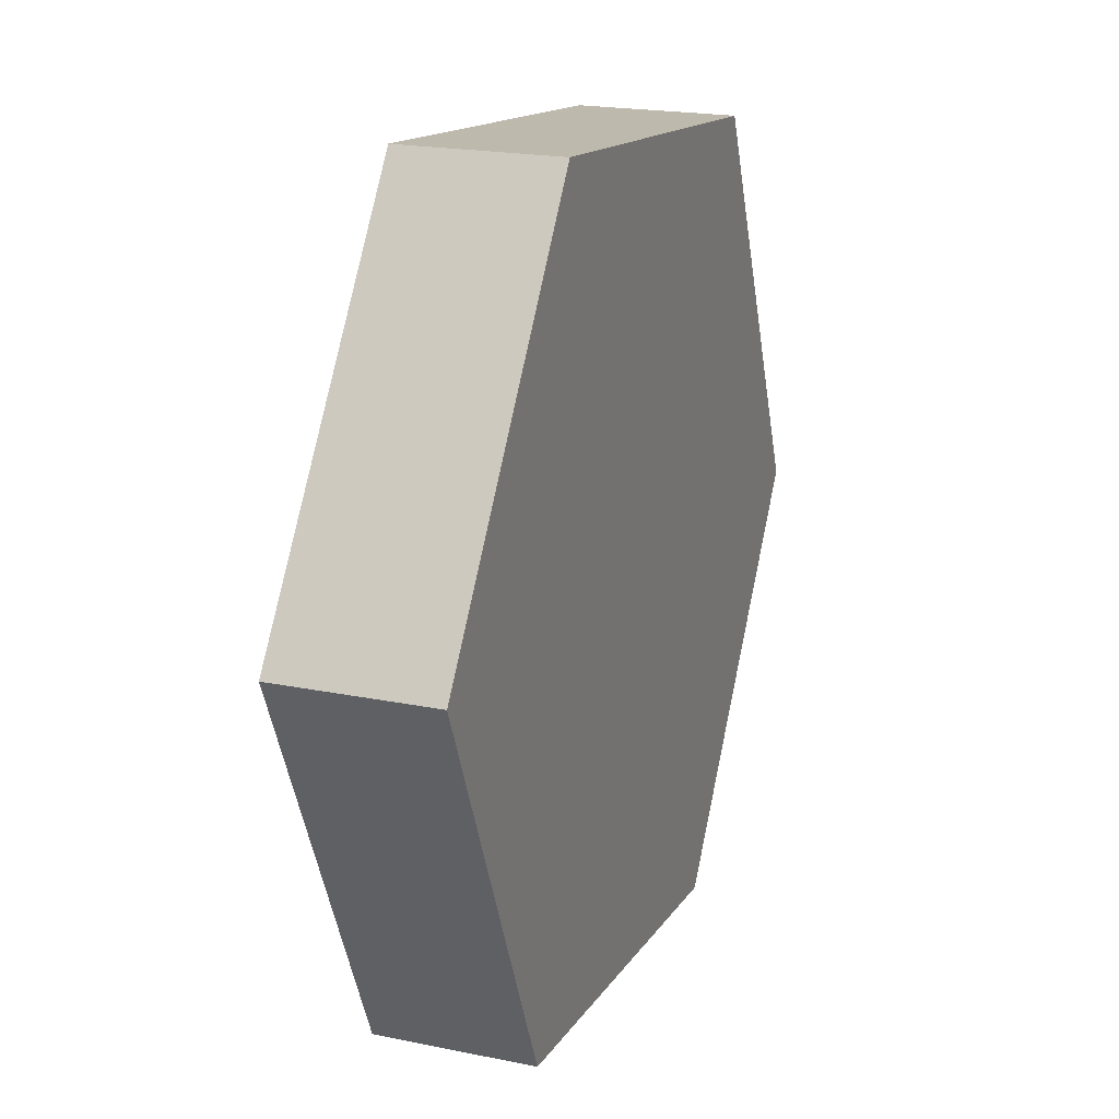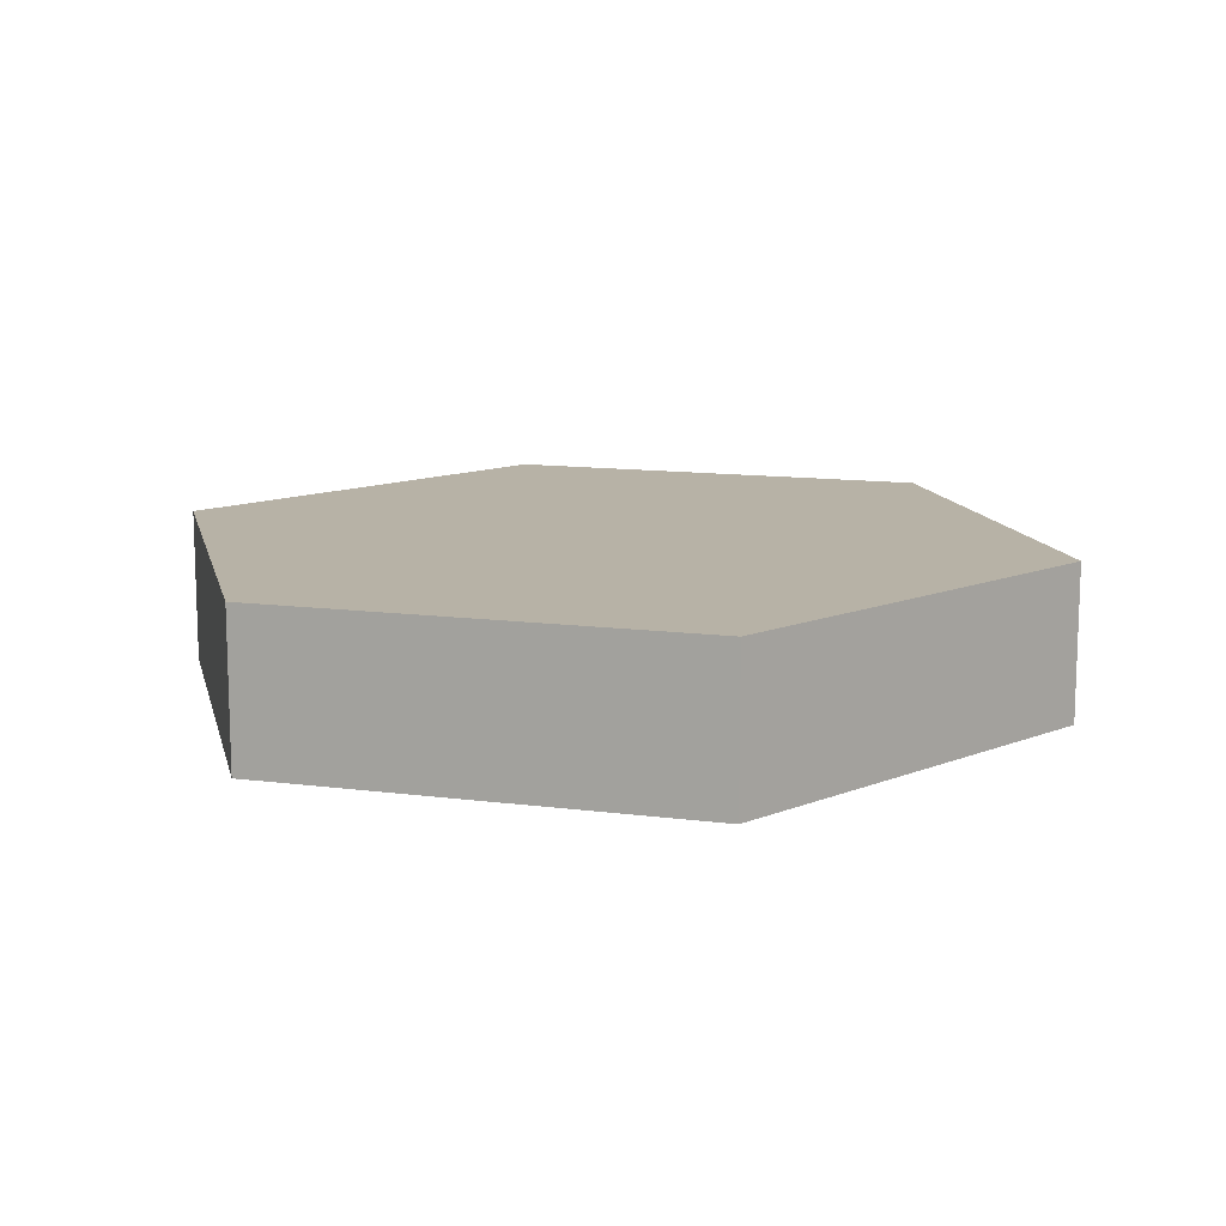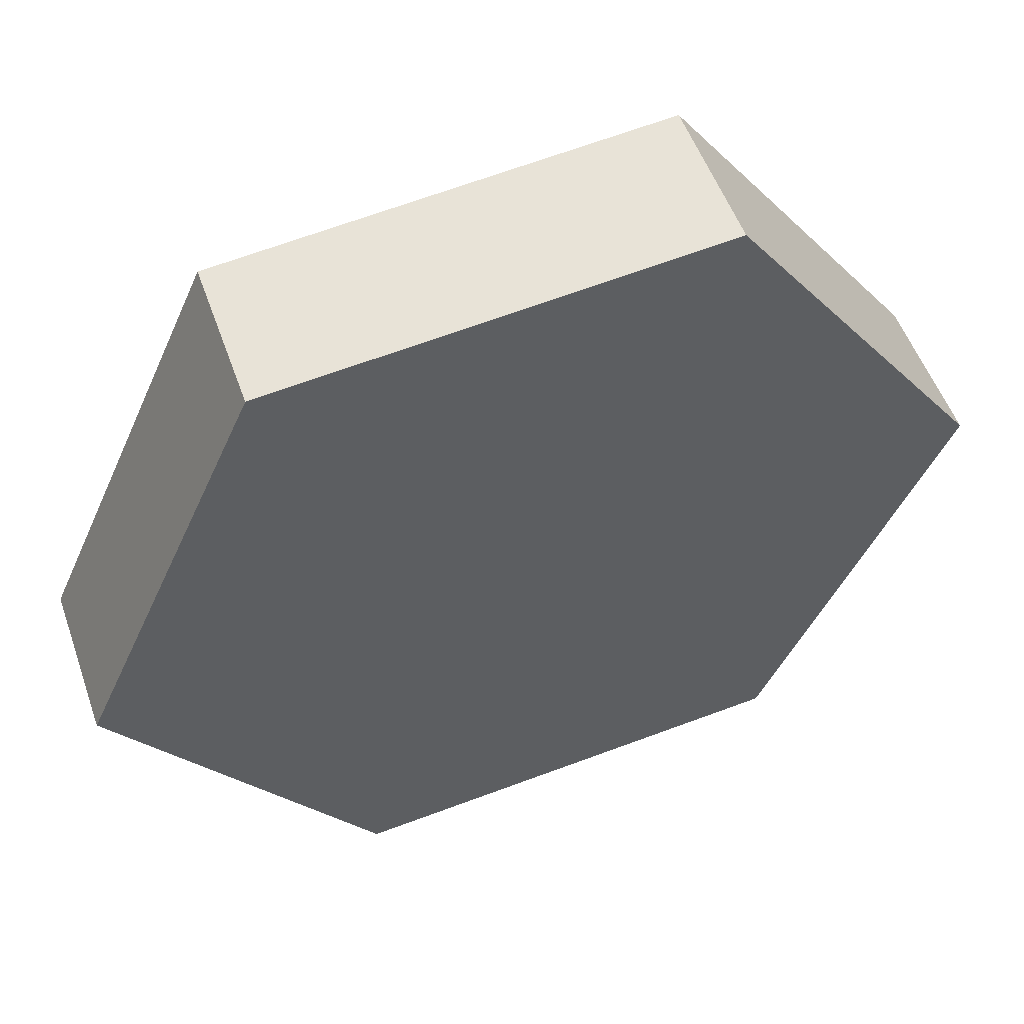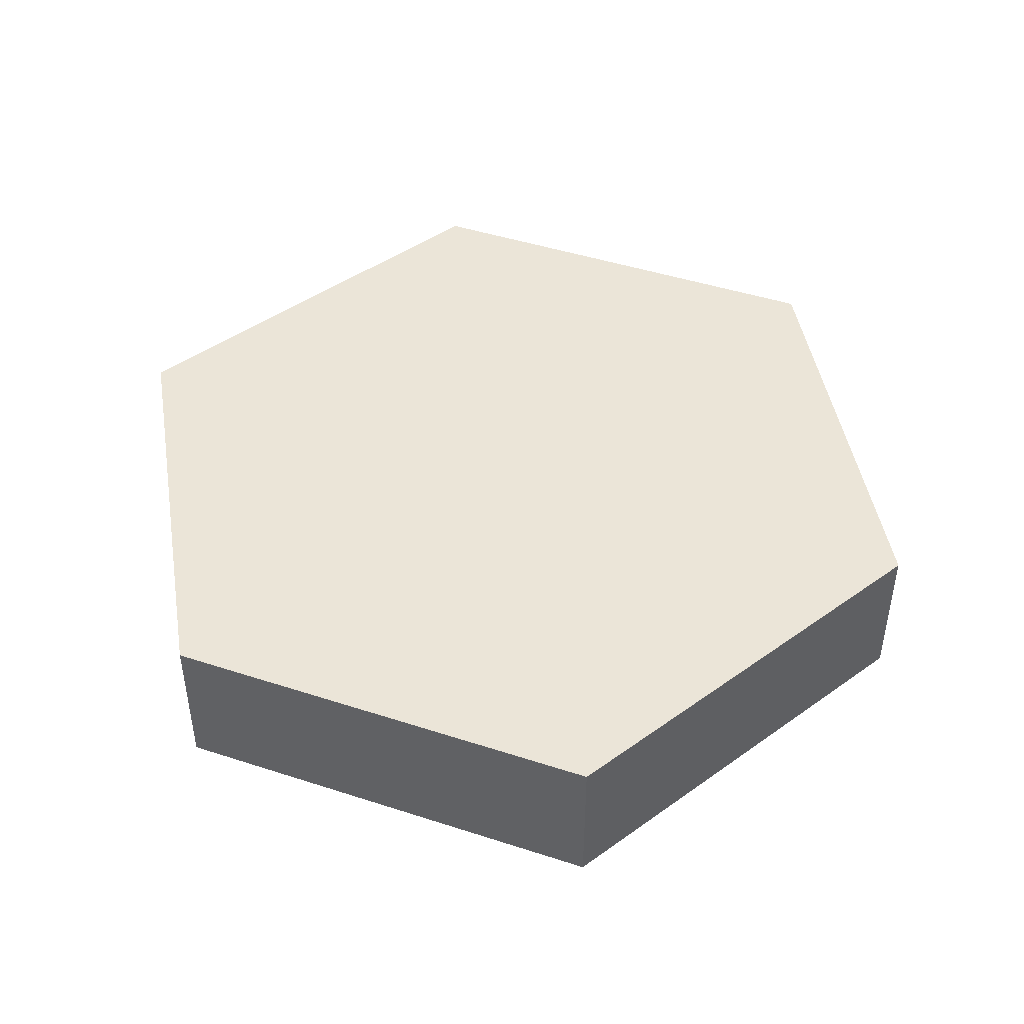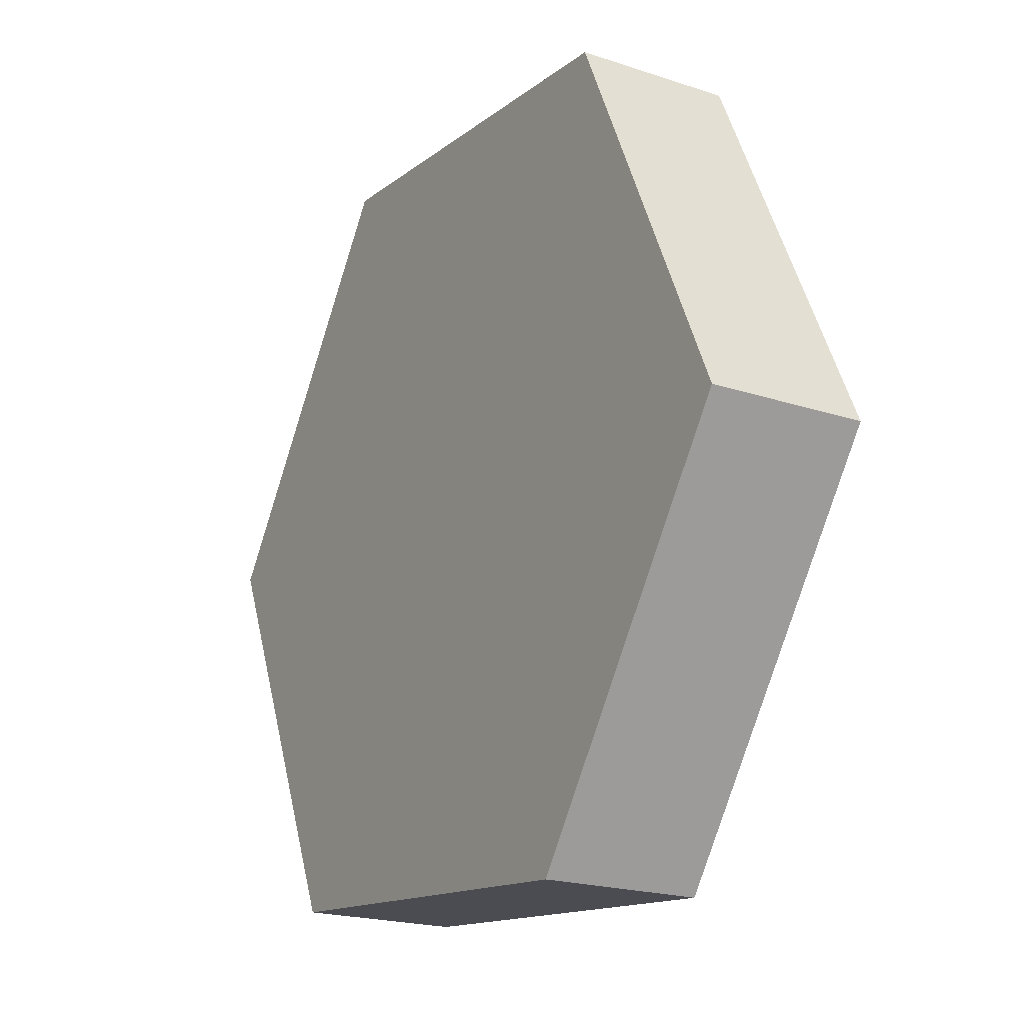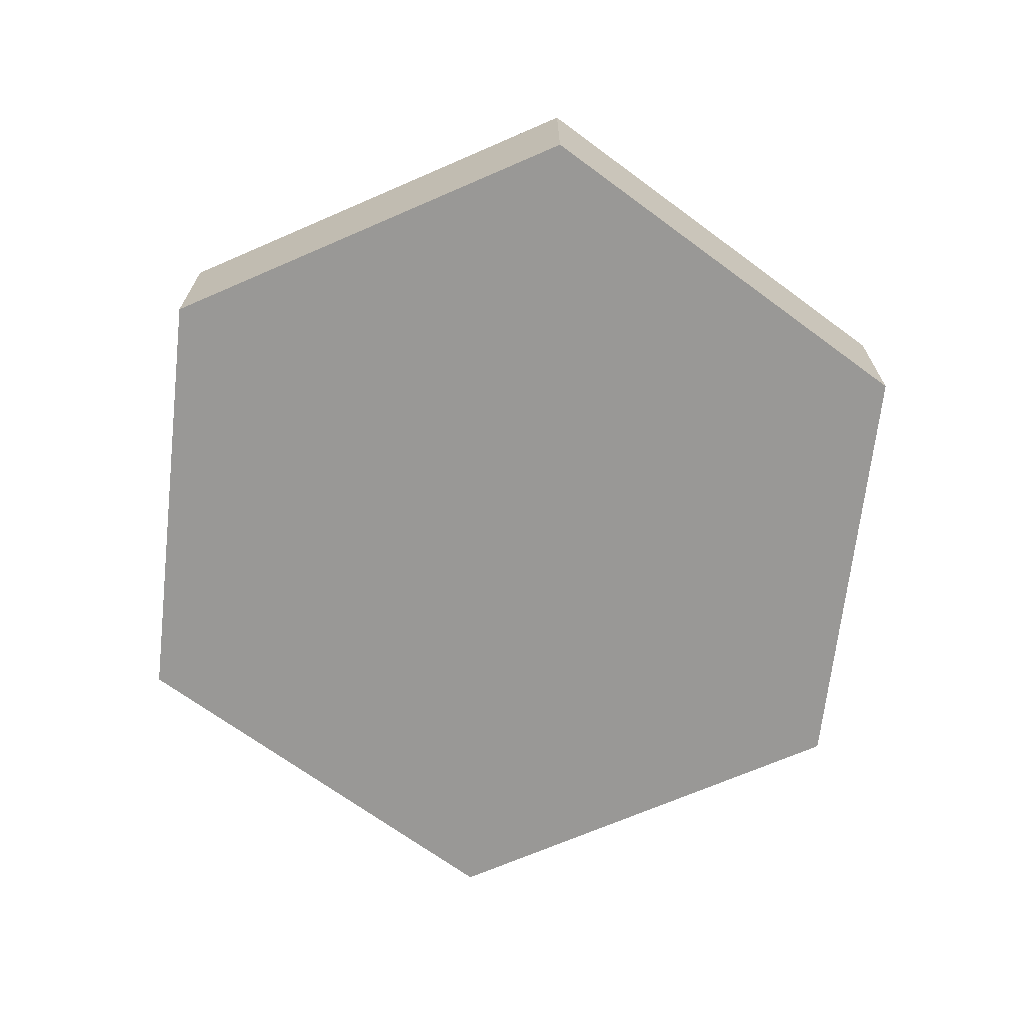
<metadata>
{"format":"obj","ext":"obj","renderer":"f3d","projection":"perspective","resolution":1024,"background":"white","views":[{"elev":20.2,"azim":110.5,"up":"+Z"},{"elev":12.5,"azim":-48.8,"up":"+Y"},{"elev":53.0,"azim":-19.3,"up":"+Z"},{"elev":45.6,"azim":74.8,"up":"+Y"},{"elev":-20.4,"azim":-121.1,"up":"+Z"},{"elev":-68.6,"azim":-42.2,"up":"+Y"}]}
</metadata>
<code>
v -0.6742 0 0.9374
v 0.4747 0 1.053
v 0.4747 0.4 1.053
v -0.6742 0.4 0.9374
v -1.149 0 -0.1152
v -0.6742 0 0.9374
v -0.6742 0.4 0.9374
v -1.149 0.4 -0.1152
v -0.4747 0 -1.053
v -1.149 0 -0.1152
v -1.149 0.4 -0.1152
v -0.4747 0.4 -1.053
v 0.6742 0 -0.9374
v -0.4747 0 -1.053
v -0.4747 0.4 -1.053
v 0.6742 0.4 -0.9374
v 1.149 0 0.1152
v 0.6742 0 -0.9374
v 0.6742 0.4 -0.9374
v 1.149 0.4 0.1152
v 0.4747 0 1.053
v 1.149 0 0.1152
v 1.149 0.4 0.1152
v 0.4747 0.4 1.053
v 0.4747 0.4 1.053
v 1.149 0.4 0.1152
v 0.6742 0.4 -0.9374
v -0.4747 0.4 -1.053
v -1.149 0.4 -0.1152
v -0.6742 0.4 0.9374
v 1.149 0 0.1152
v 0.4747 0 1.053
v -0.6742 0 0.9374
v -1.149 0 -0.1152
v -0.4747 0 -1.053
v 0.6742 0 -0.9374
g a5f8d515-e32a-11ea-8755-54bf646e7e1f
f 1 2 4
f 4 2 3
g a5f8fc28-e32a-11ea-8db5-54bf646e7e1f
f 5 6 8
f 8 6 7
g a5f92338-e32a-11ea-8389-54bf646e7e1f
f 9 10 12
f 12 10 11
g a5f94a46-e32a-11ea-a1eb-54bf646e7e1f
f 13 14 16
f 16 14 15
g a5f9984c-e32a-11ea-93bc-54bf646e7e1f
f 17 18 20
f 20 18 19
g a5f9bf28-e32a-11ea-b9fc-54bf646e7e1f
f 21 22 24
f 24 22 23
g a5fa346c-e32a-11ea-b35d-54bf646e7e1f
f 25 26 30
f 30 26 29
f 29 26 27
f 29 27 28
g a5fa8286-e32a-11ea-8adc-54bf646e7e1f
f 32 33 31
f 31 33 34
f 31 34 36
f 36 34 35

</code>
